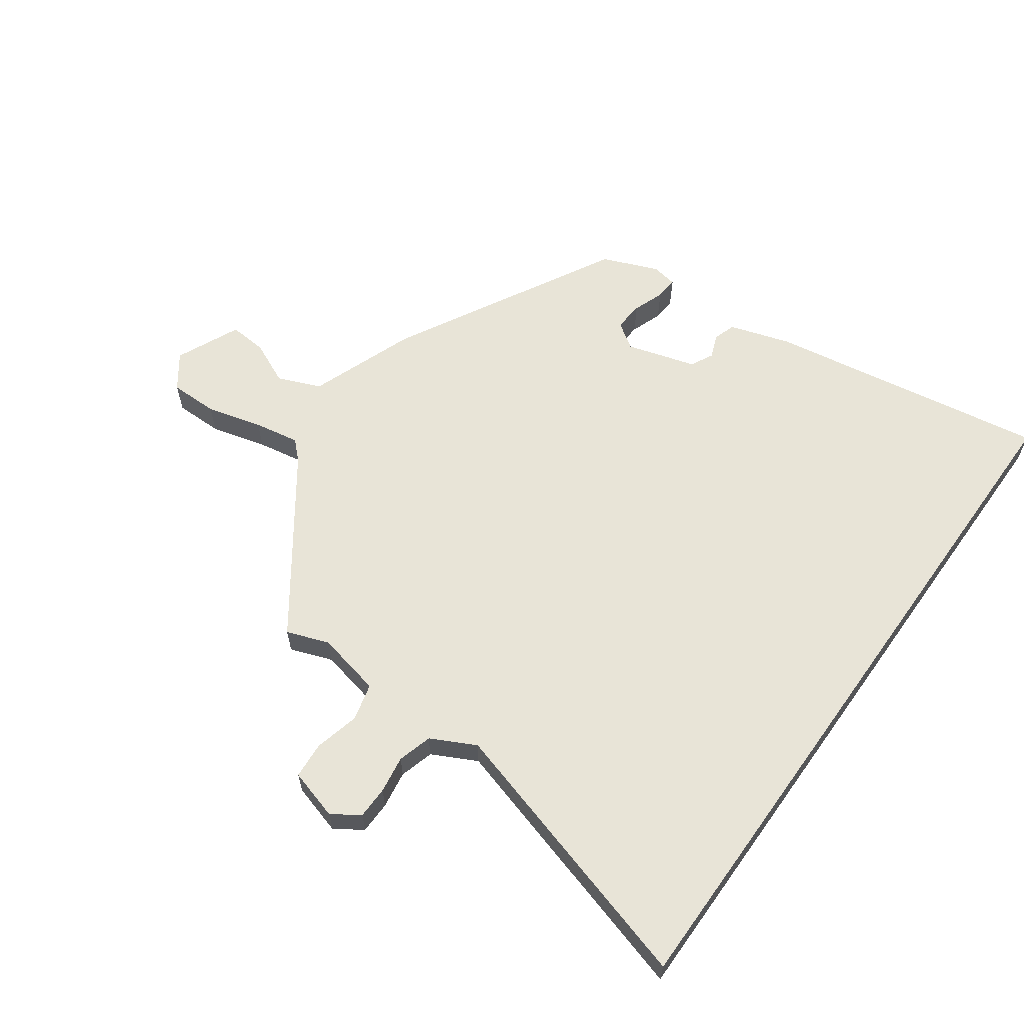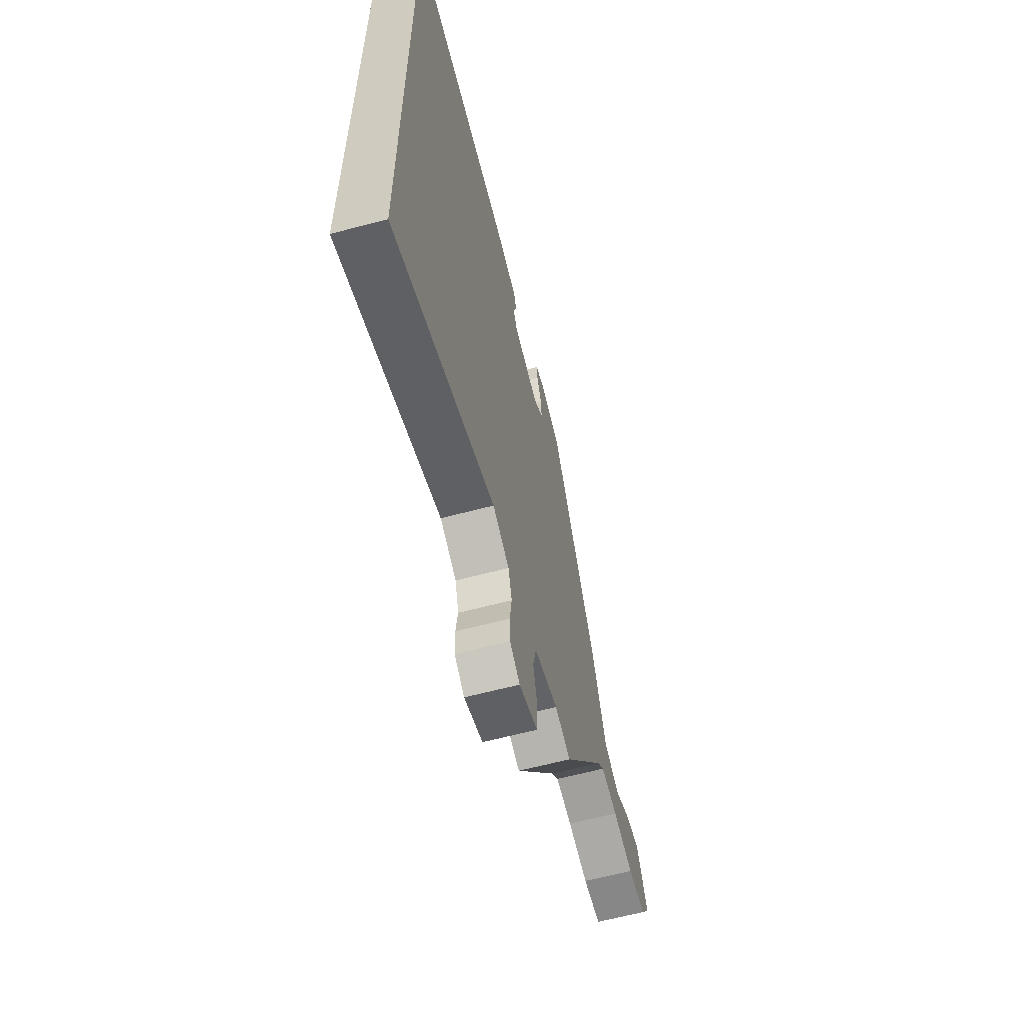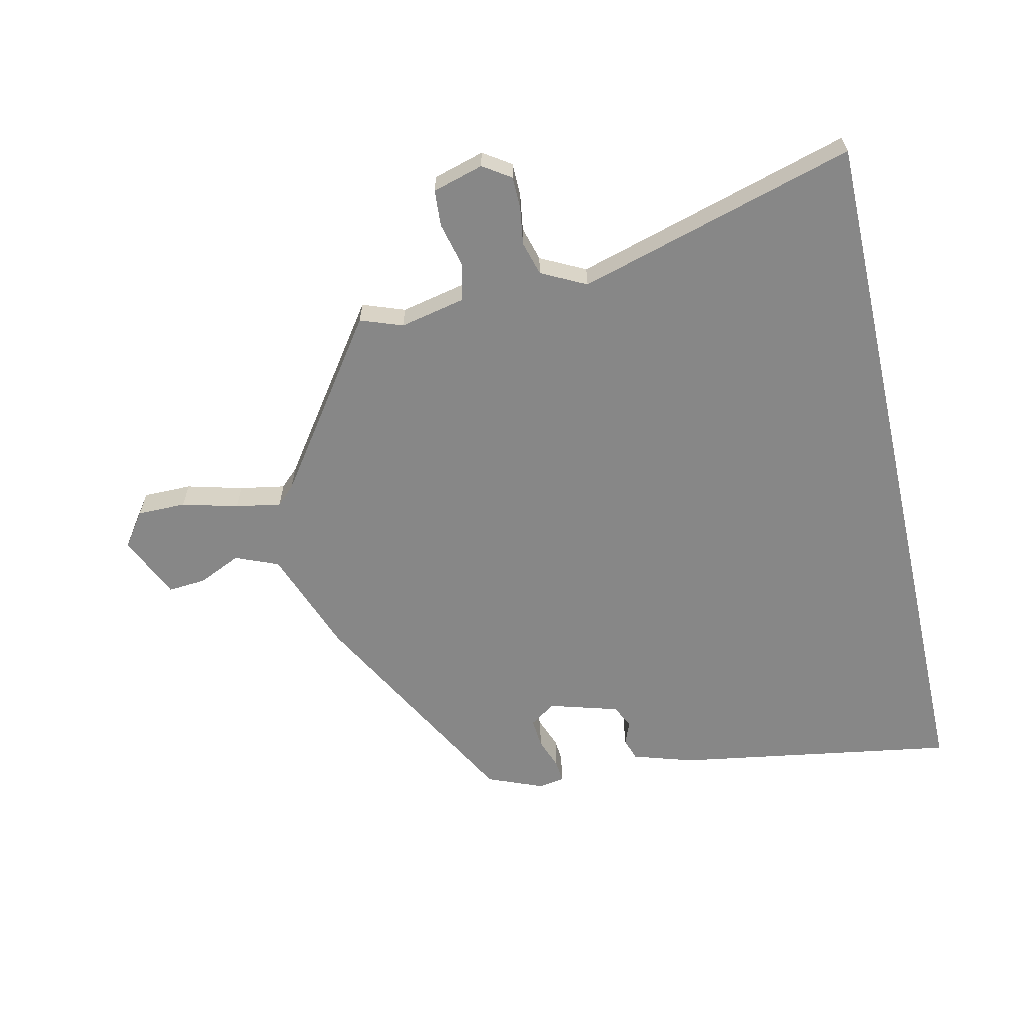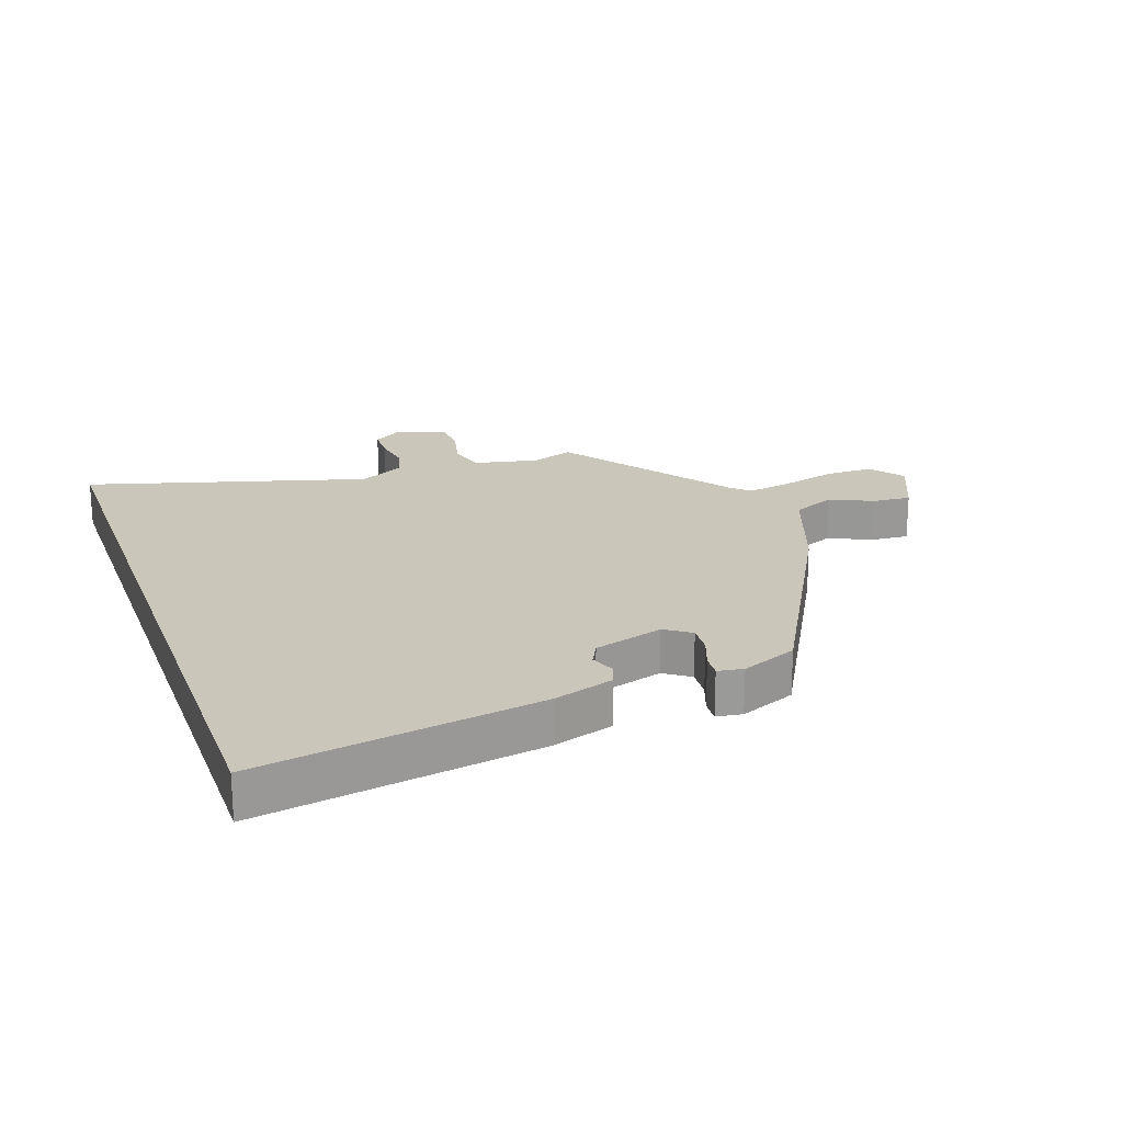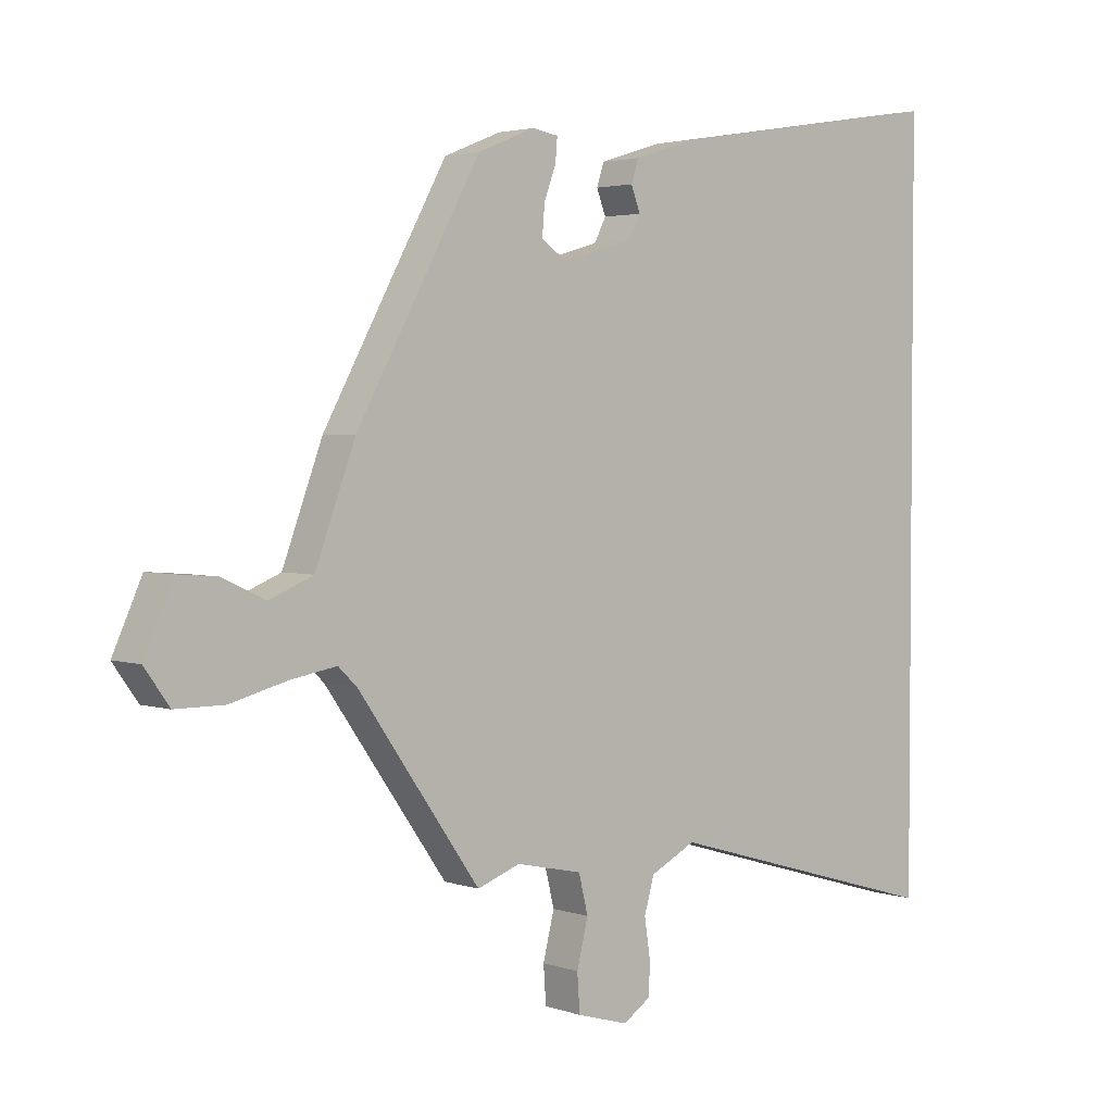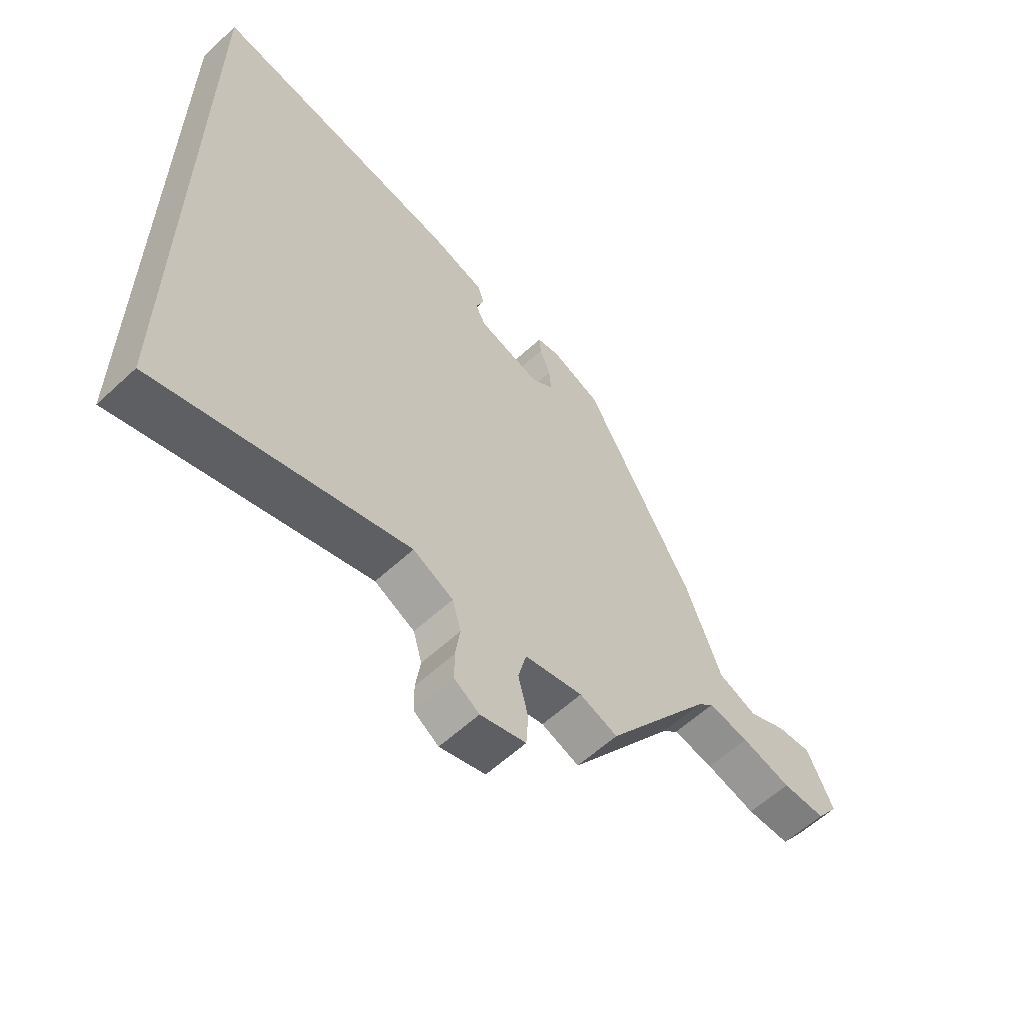
<metadata>
{"format":"obj","ext":"obj","renderer":"f3d","projection":"perspective","resolution":1024,"background":"white","views":[{"elev":61.3,"azim":-144.5,"up":"+Y"},{"elev":-62.4,"azim":-74.9,"up":"+Z"},{"elev":-62.3,"azim":-167.3,"up":"+Y"},{"elev":21.1,"azim":-19.7,"up":"+Y"},{"elev":2.9,"azim":139.1,"up":"+Z"},{"elev":-59.5,"azim":-46.4,"up":"+Z"}]}
</metadata>
<code>
v 0.336 0.07 0.45
v 0.535 0.07 0.087
v 0.599 0.07 -0.085
v 0.669 0.07 -0.114
v 0.739 0.07 -0.082
v 0.801 0.07 -0.077
v 0.848 0.07 -0.181
v 0.808 0.07 -0.237
v 0.729 0.07 -0.237
v 0.638 0.07 -0.213
v 0.564 0.07 -0.2
v 0.534 0.07 -0.229
v 0.339 0.07 -0.505
v 0.27 0.07 -0.48
v 0.164 0.07 -0.503
v 0.149 0.07 -0.564
v 0.167 0.07 -0.637
v 0.163 0.07 -0.697
v 0.08 0.07 -0.721
v 0.035 0.07 -0.691
v 0.034 0.07 -0.638
v 0.043 0.07 -0.577
v 0.027 0.07 -0.521
v -0.046 0.07 -0.484
v -0.5 0.07 -0.616
v -0.5 0.07 0.565
v -0.041 0.07 0.491
v 0.058 0.07 0.46
v 0.07 0.07 0.424
v 0.055 0.07 0.385
v 0.074 0.07 0.348
v 0.187 0.07 0.315
v 0.229 0.07 0.344
v 0.225 0.07 0.392
v 0.206 0.07 0.443
v 0.203 0.07 0.48
v 0.245 0.07 0.487
v 0.336 0 0.45
v 0.535 0 0.087
v 0.599 0 -0.085
v 0.669 0 -0.114
v 0.739 0 -0.082
v 0.801 0 -0.077
v 0.848 0 -0.181
v 0.808 0 -0.237
v 0.729 0 -0.237
v 0.638 0 -0.213
v 0.564 0 -0.2
v 0.534 0 -0.229
v 0.339 0 -0.505
v 0.27 0 -0.48
v 0.164 0 -0.503
v 0.149 0 -0.564
v 0.167 0 -0.637
v 0.163 0 -0.697
v 0.08 0 -0.721
v 0.035 0 -0.691
v 0.034 0 -0.638
v 0.043 0 -0.577
v 0.027 0 -0.521
v -0.046 0 -0.484
v -0.5 0 -0.616
v -0.5 0 0.565
v -0.041 0 0.491
v 0.058 0 0.46
v 0.07 0 0.424
v 0.055 0 0.385
v 0.074 0 0.348
v 0.187 0 0.315
v 0.229 0 0.344
v 0.225 0 0.392
v 0.206 0 0.443
v 0.203 0 0.48
v 0.245 0 0.487
f 1 2 3
f 37 1 3
f 36 37 3
f 35 36 3
f 34 35 3
f 33 34 3
f 32 33 3
f 31 32 3
f 28 29 30
f 27 28 30
f 26 27 30
f 25 26 30
f 24 25 30 31
f 23 24 31 3
f 20 21 22
f 19 20 22
f 18 19 22
f 17 18 22
f 16 17 22
f 15 16 22 23
f 14 15 23 3
f 12 13 14 3
f 8 9 10
f 7 8 10
f 6 7 10
f 5 6 10
f 4 5 10
f 4 10 11
f 3 4 11
f 3 11 12
f 40 39 38
f 40 38 74
f 40 74 73
f 40 73 72
f 40 72 71
f 40 71 70
f 40 70 69
f 40 69 68
f 67 66 65
f 67 65 64
f 67 64 63
f 67 63 62
f 68 67 62 61
f 40 68 61 60
f 59 58 57
f 59 57 56
f 59 56 55
f 59 55 54
f 59 54 53
f 60 59 53 52
f 40 60 52 51
f 40 51 50 49
f 47 46 45
f 47 45 44
f 47 44 43
f 47 43 42
f 47 42 41
f 48 47 41
f 48 41 40
f 49 48 40
f 1 38 39 2
f 2 39 40 3
f 3 40 41 4
f 4 41 42 5
f 5 42 43 6
f 6 43 44 7
f 7 44 45 8
f 8 45 46 9
f 9 46 47 10
f 10 47 48 11
f 11 48 49 12
f 12 49 50 13
f 13 50 51 14
f 14 51 52 15
f 15 52 53 16
f 16 53 54 17
f 17 54 55 18
f 18 55 56 19
f 19 56 57 20
f 20 57 58 21
f 21 58 59 22
f 22 59 60 23
f 23 60 61 24
f 24 61 62 25
f 25 62 63 26
f 26 63 64 27
f 27 64 65 28
f 28 65 66 29
f 29 66 67 30
f 30 67 68 31
f 31 68 69 32
f 32 69 70 33
f 33 70 71 34
f 34 71 72 35
f 35 72 73 36
f 36 73 74 37
f 37 74 38 1

</code>
